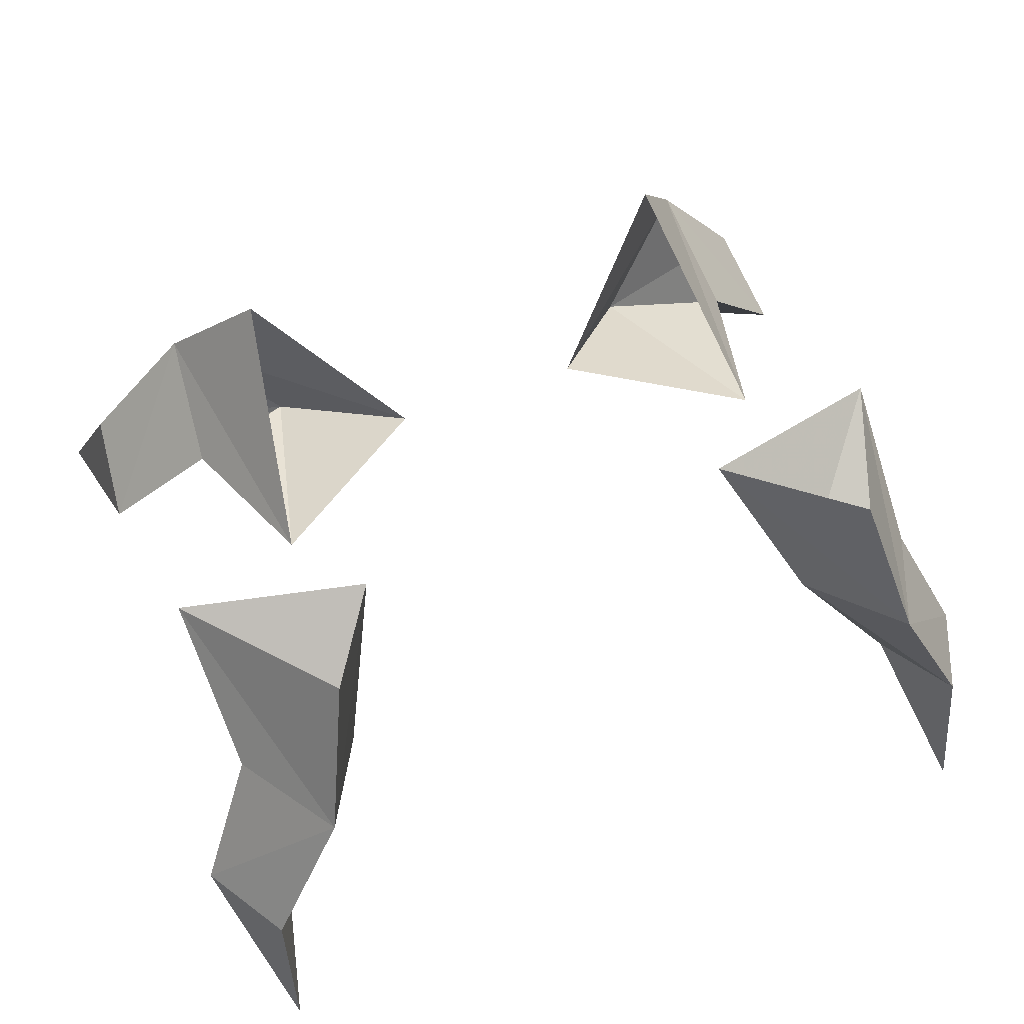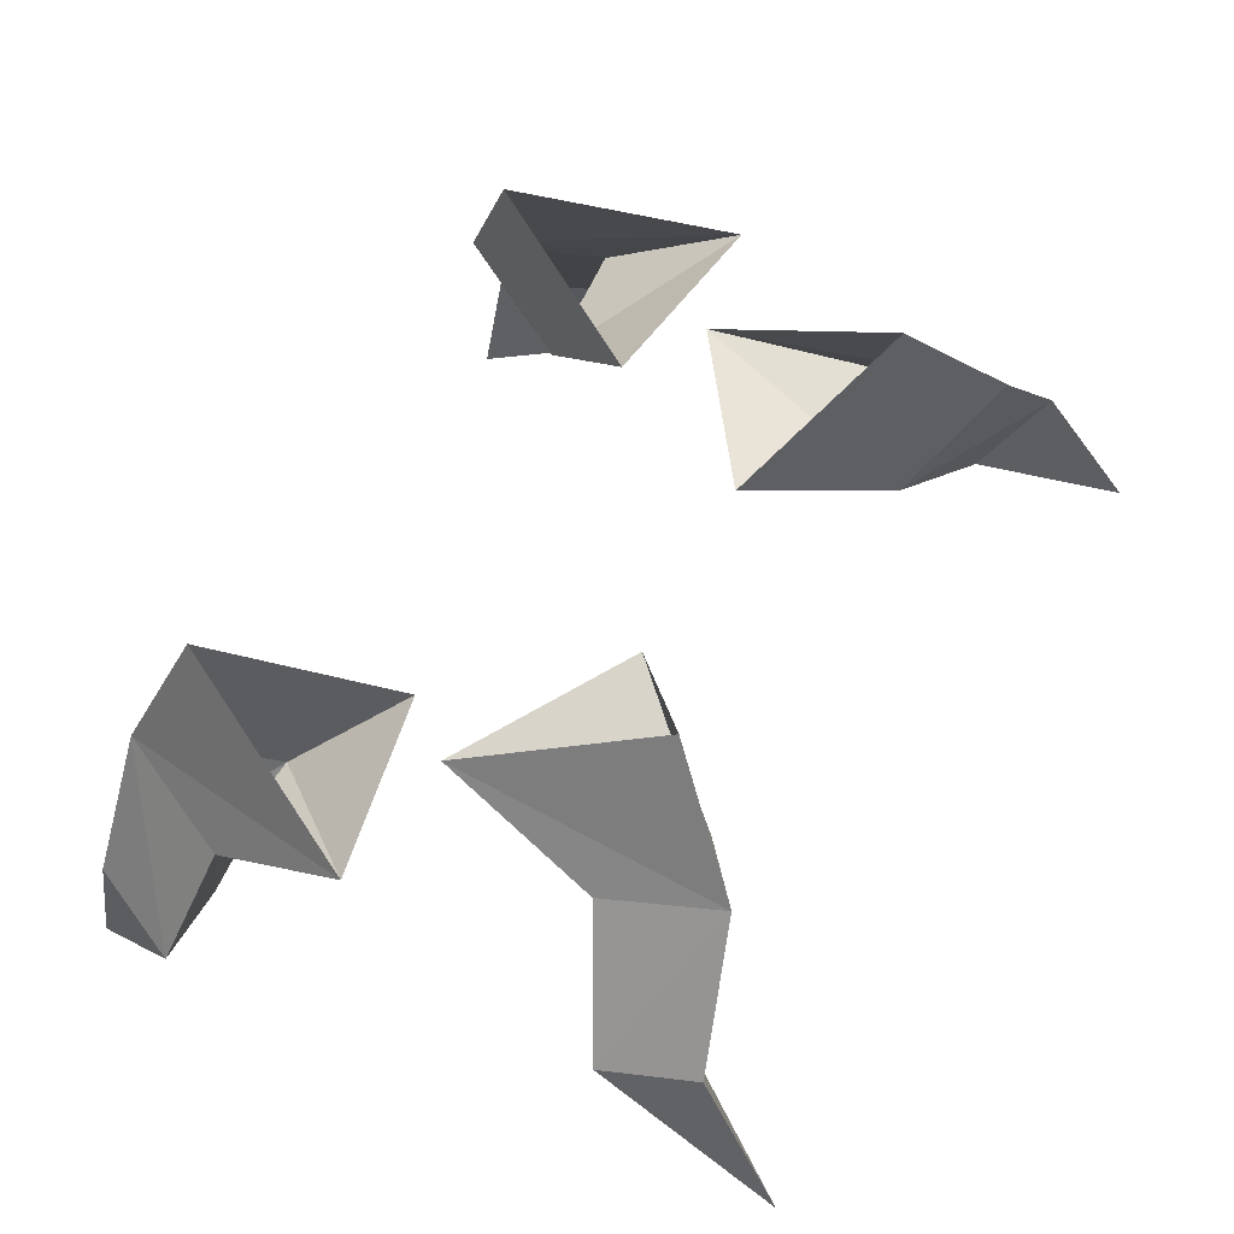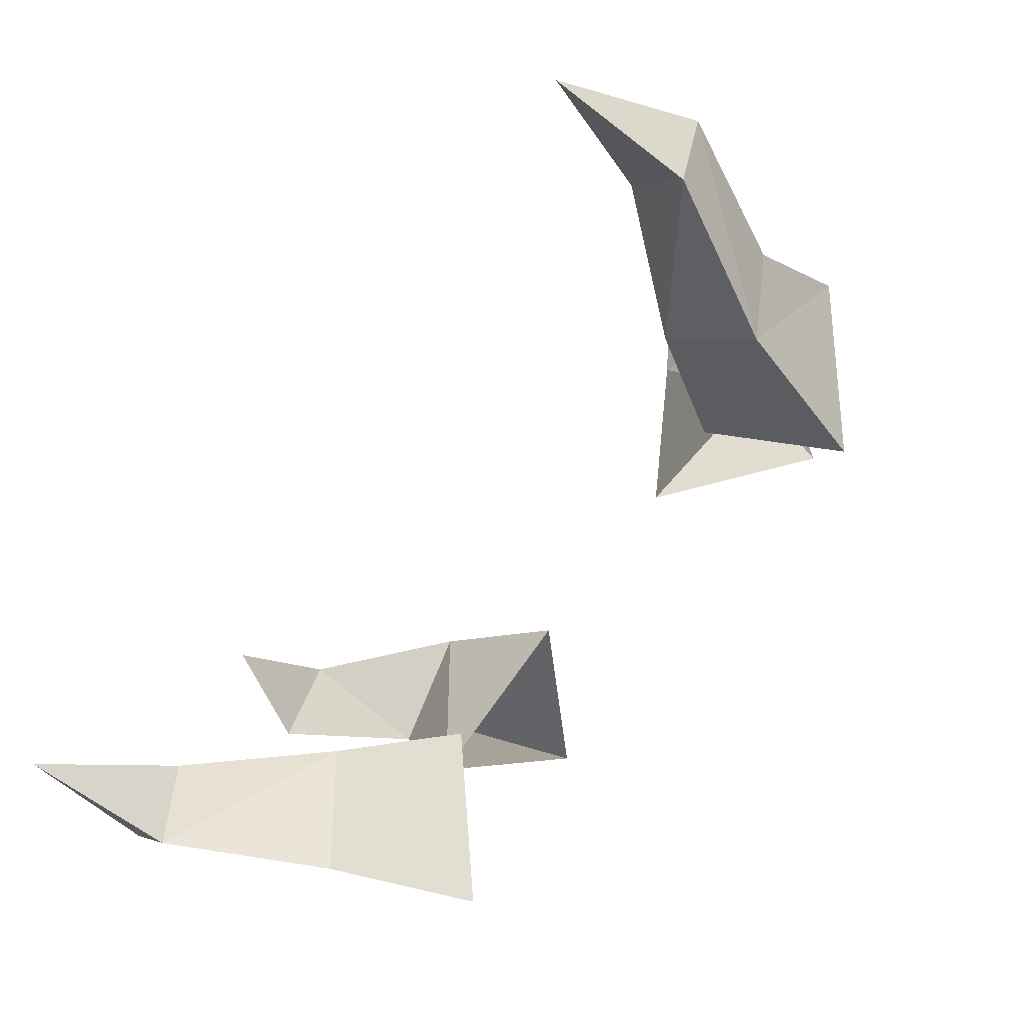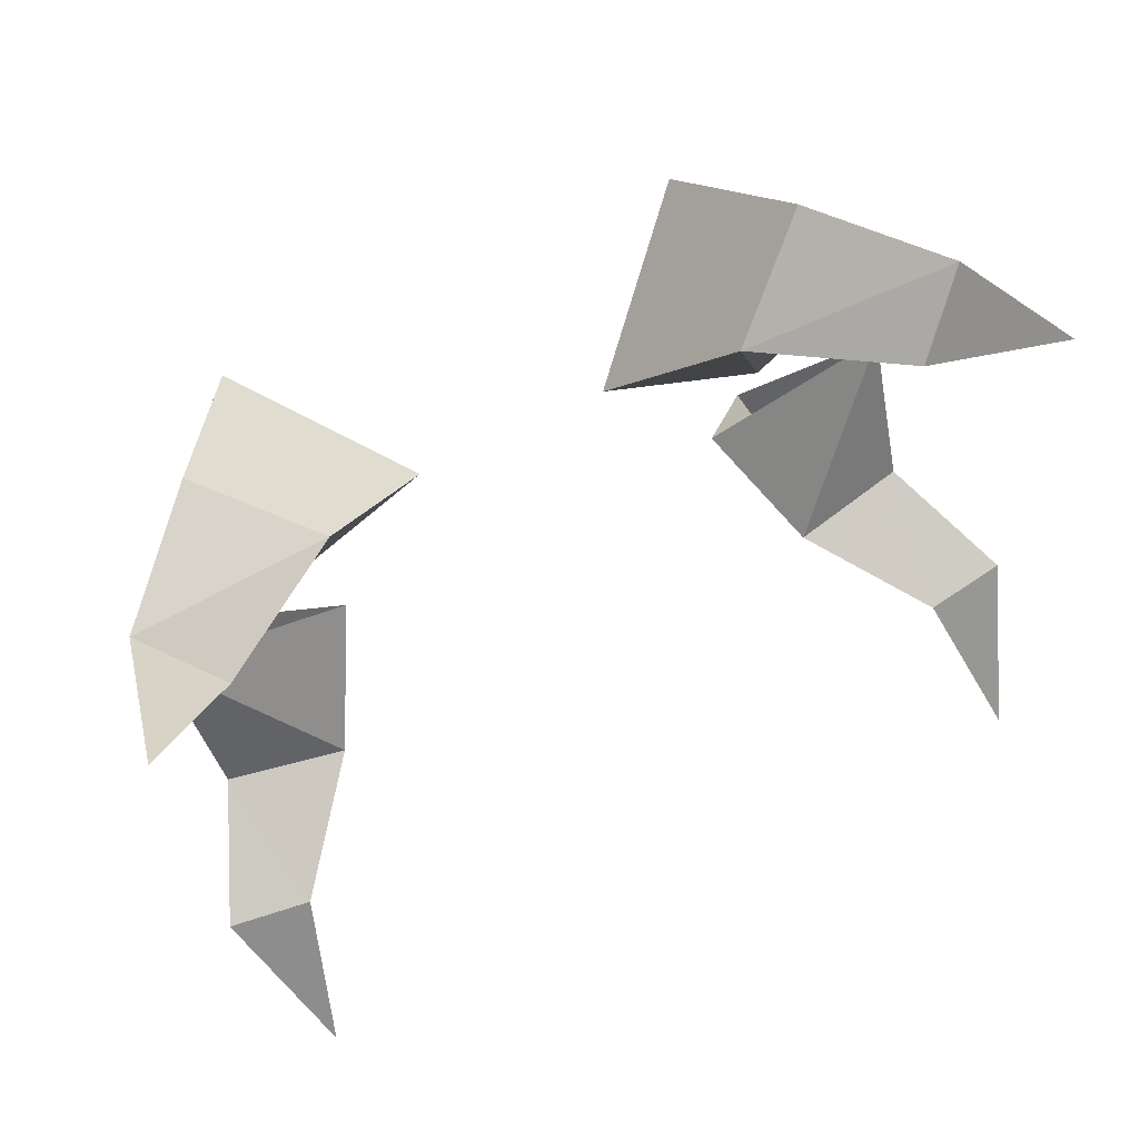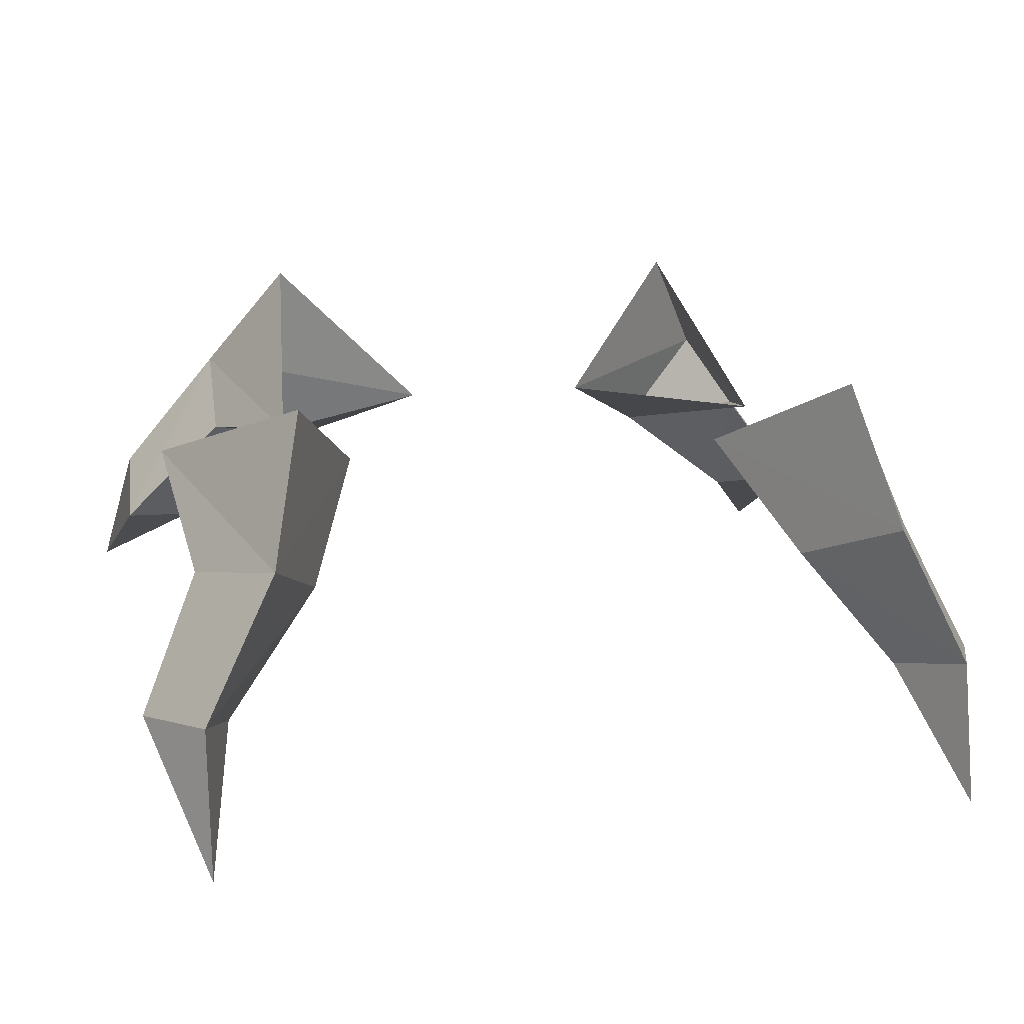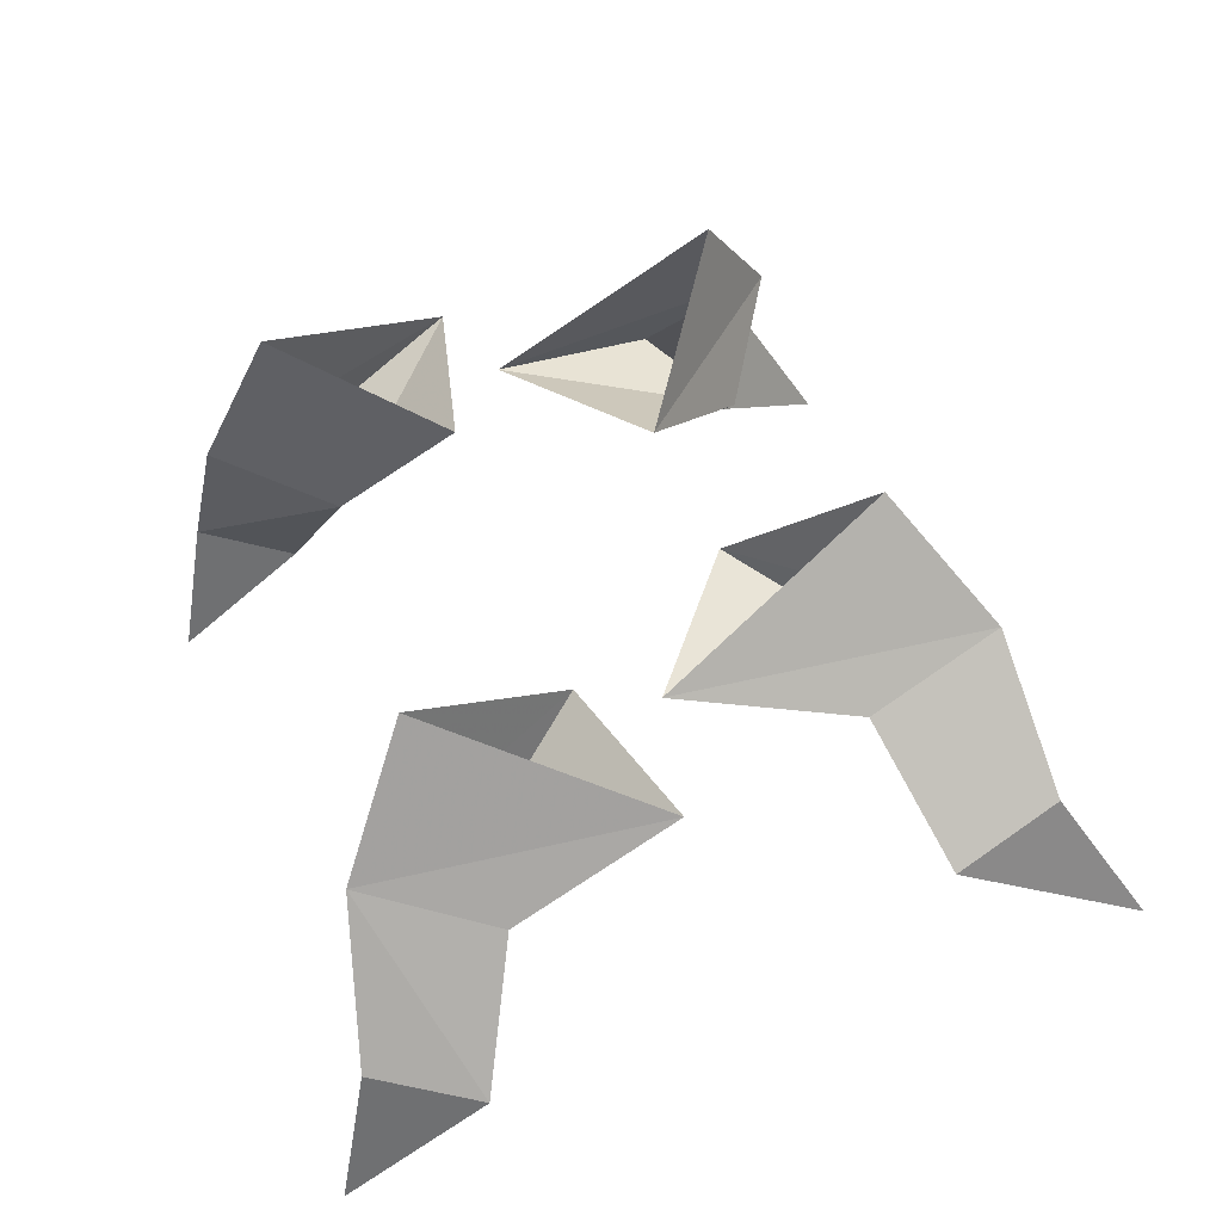
<metadata>
{"format":"obj","ext":"obj","renderer":"f3d","projection":"perspective","resolution":1024,"background":"white","views":[{"elev":51.7,"azim":157.6,"up":"+Y"},{"elev":56.9,"azim":-63.6,"up":"+Y"},{"elev":-76.6,"azim":52.3,"up":"+Z"},{"elev":72.8,"azim":-25.7,"up":"+Z"},{"elev":12.5,"azim":164.1,"up":"+Y"},{"elev":38.1,"azim":-107.0,"up":"+Y"}]}
</metadata>
<code>
o npc/fire_giant_1/3
v 30 -252 -24
v 37 -251 -24
v 32 -240 -21
v 22 -242 -21
v 33 -250 -32
v 33 -262 -34
v 27 -238 -31
v 33 -232 -9
v 17 -233 -12
v 24 -226 -26
v 26 -233 7
v 34 -242 11
v 28 -243 15
v 17 -235 12
v 22 -231 -7
v 25 -228 17
v 33 -238 19
v 35 -249 26
v 8 -230 2
v 19 -219 10
v -28 -243 15
v -34 -242 11
v -26 -233 7
v -17 -235 12
v -33 -238 19
v -35 -249 26
v -25 -228 17
v -22 -231 -7
v -8 -230 2
v -19 -219 10
v -32 -240 -21
v -37 -251 -24
v -30 -252 -24
v -22 -242 -21
v -33 -232 -9
v -27 -238 -31
v -33 -250 -32
v -33 -262 -34
v -17 -233 -12
v -24 -226 -26
f 1 2 3
f 1 3 4
f 1 4 5
f 1 5 6
f 1 6 2
f 2 6 5
f 2 5 7
f 2 7 3
f 3 7 8
f 3 8 4
f 4 8 9
f 4 9 7
f 4 7 5
f 10 8 7
f 10 7 9
f 11 12 13
f 11 13 14
f 11 14 15
f 11 15 16
f 11 16 12
f 12 16 17
f 12 17 18
f 12 18 13
f 13 18 17
f 13 17 14
f 14 17 16
f 14 16 19
f 14 19 15
f 16 15 20
f 16 20 19
f 21 22 23
f 21 23 24
f 21 24 25
f 21 25 26
f 21 26 22
f 22 26 25
f 22 25 27
f 22 27 23
f 23 27 28
f 23 28 24
f 24 28 29
f 24 29 27
f 24 27 25
f 30 28 27
f 30 27 29
f 31 32 33
f 31 33 34
f 31 34 35
f 31 35 36
f 31 36 32
f 32 36 37
f 32 37 38
f 32 38 33
f 33 38 37
f 33 37 34
f 34 37 36
f 34 36 39
f 34 39 35
f 36 35 40
f 36 40 39

</code>
